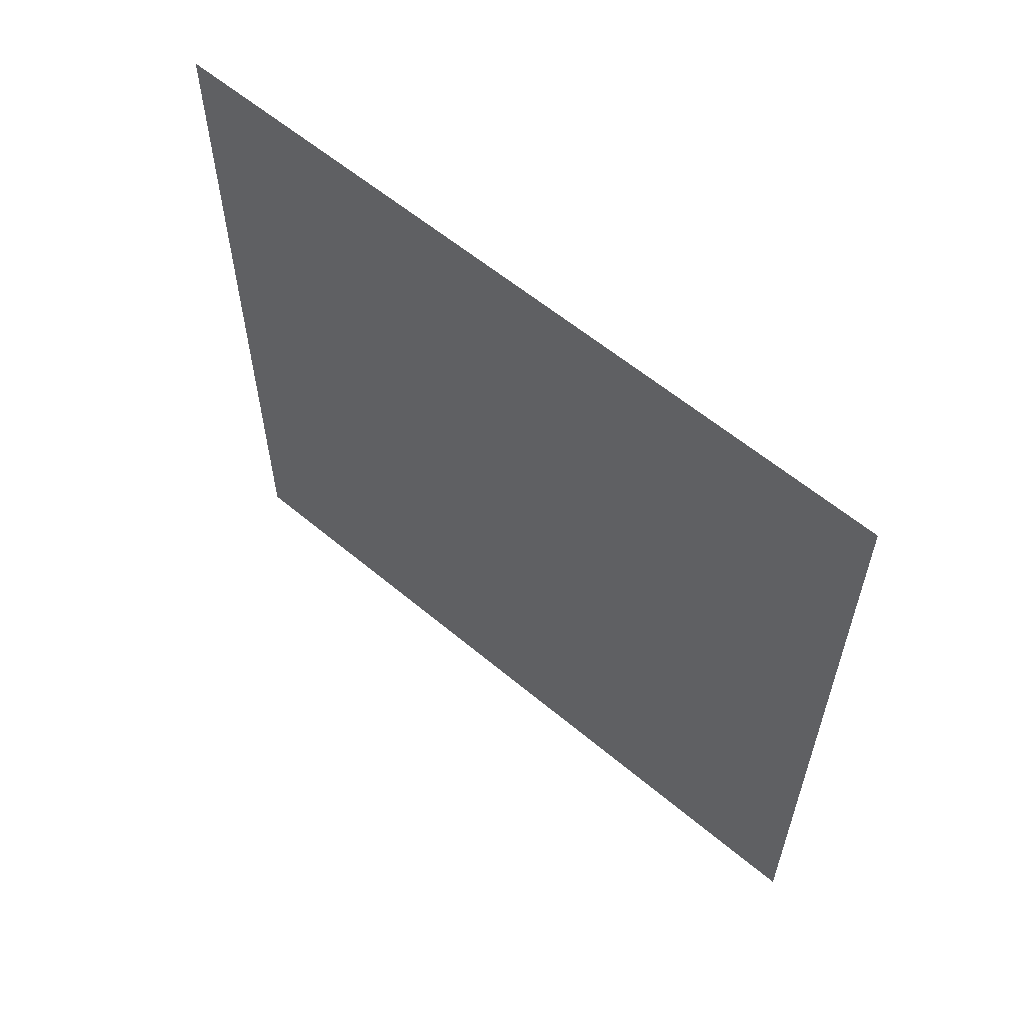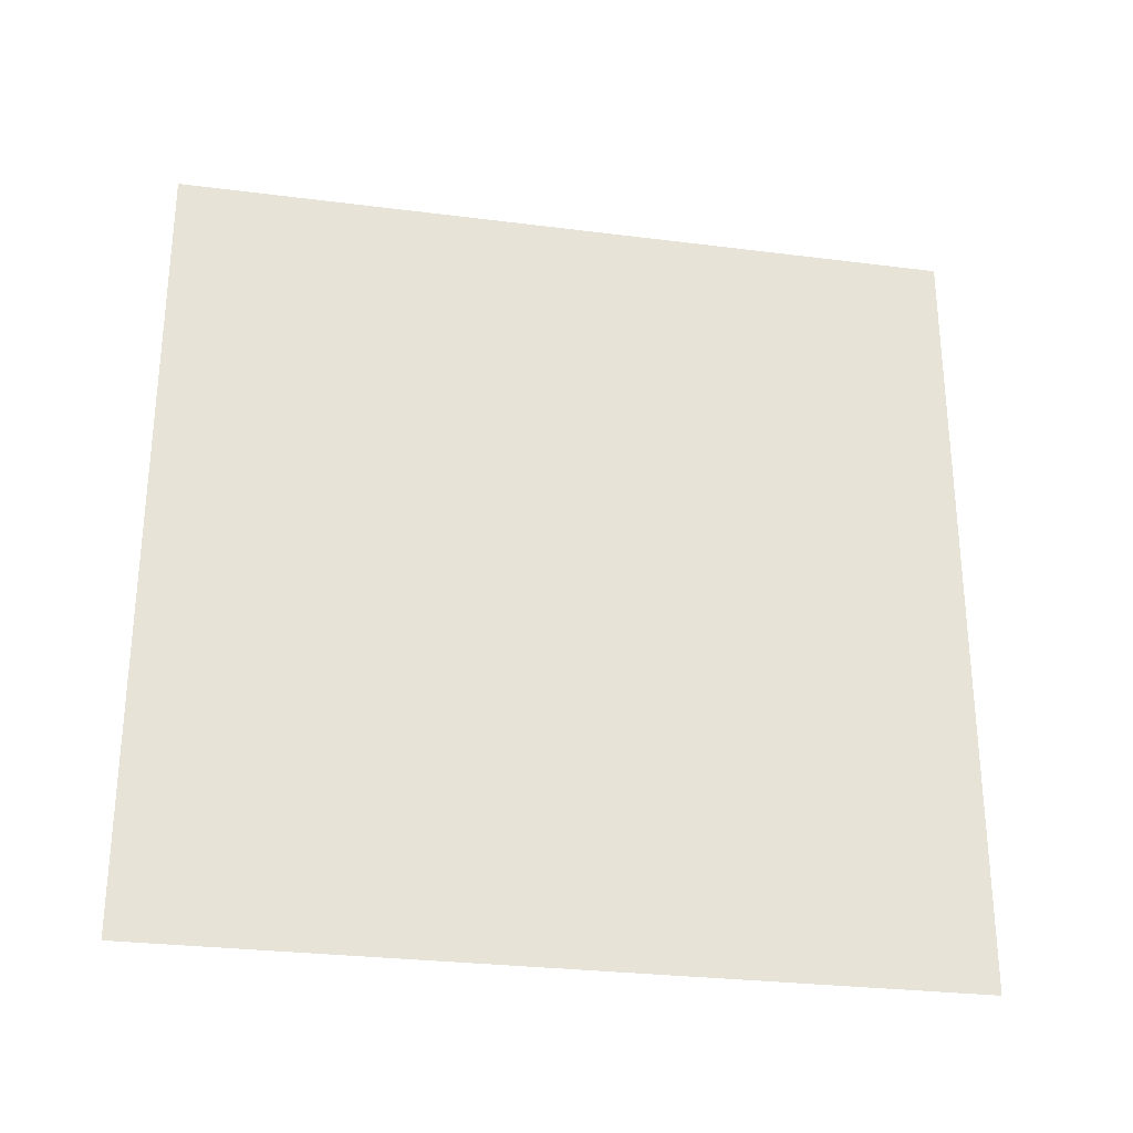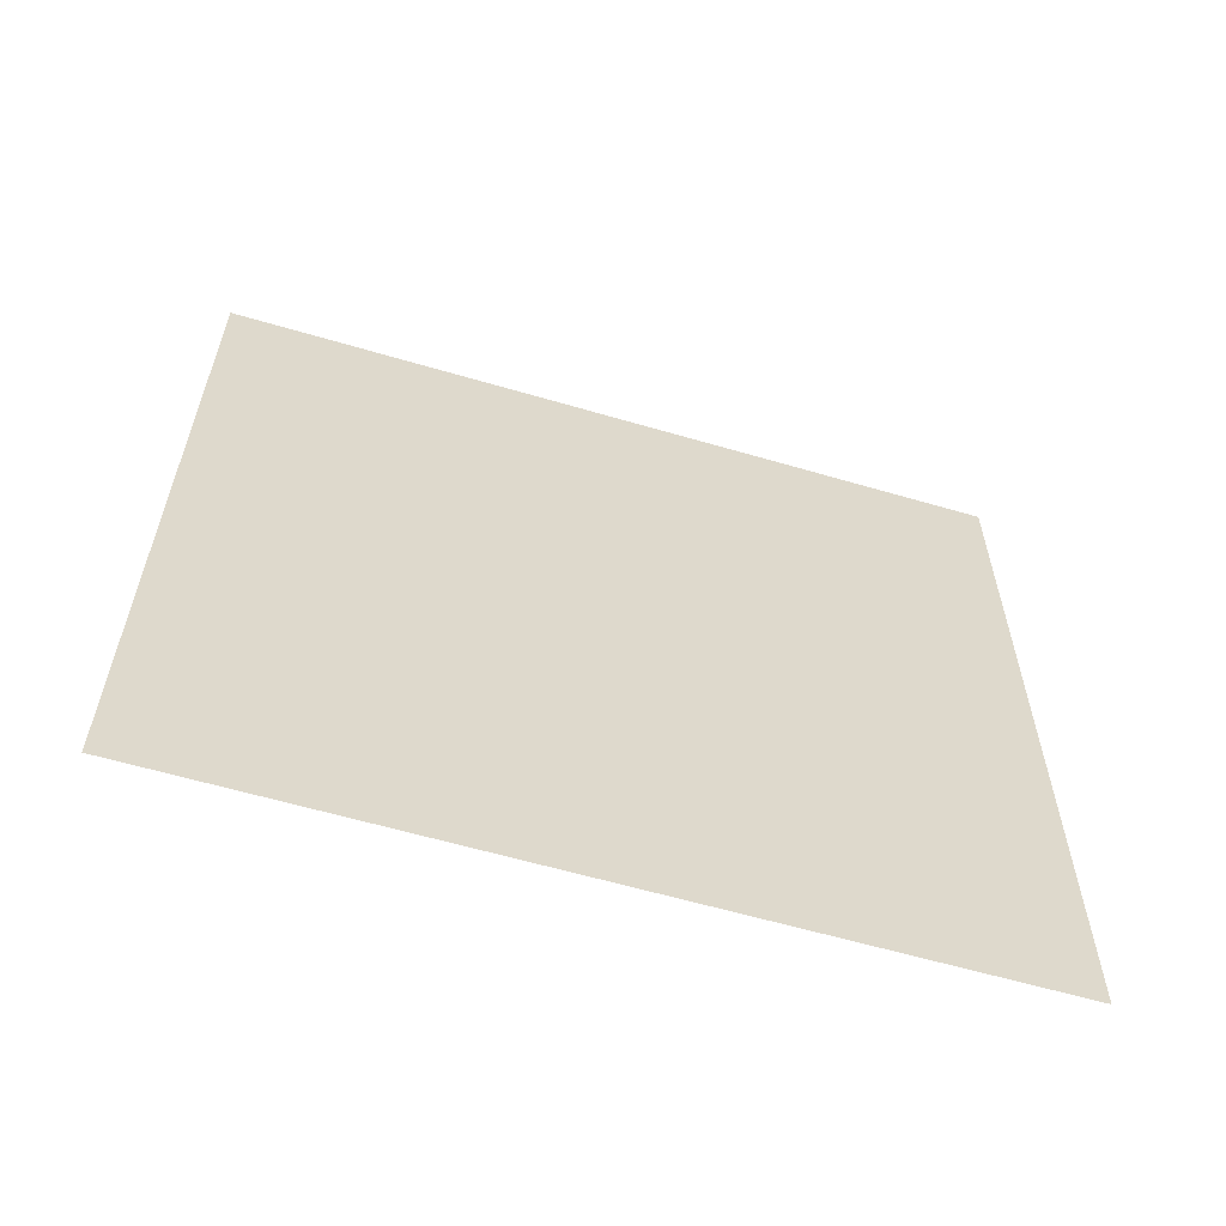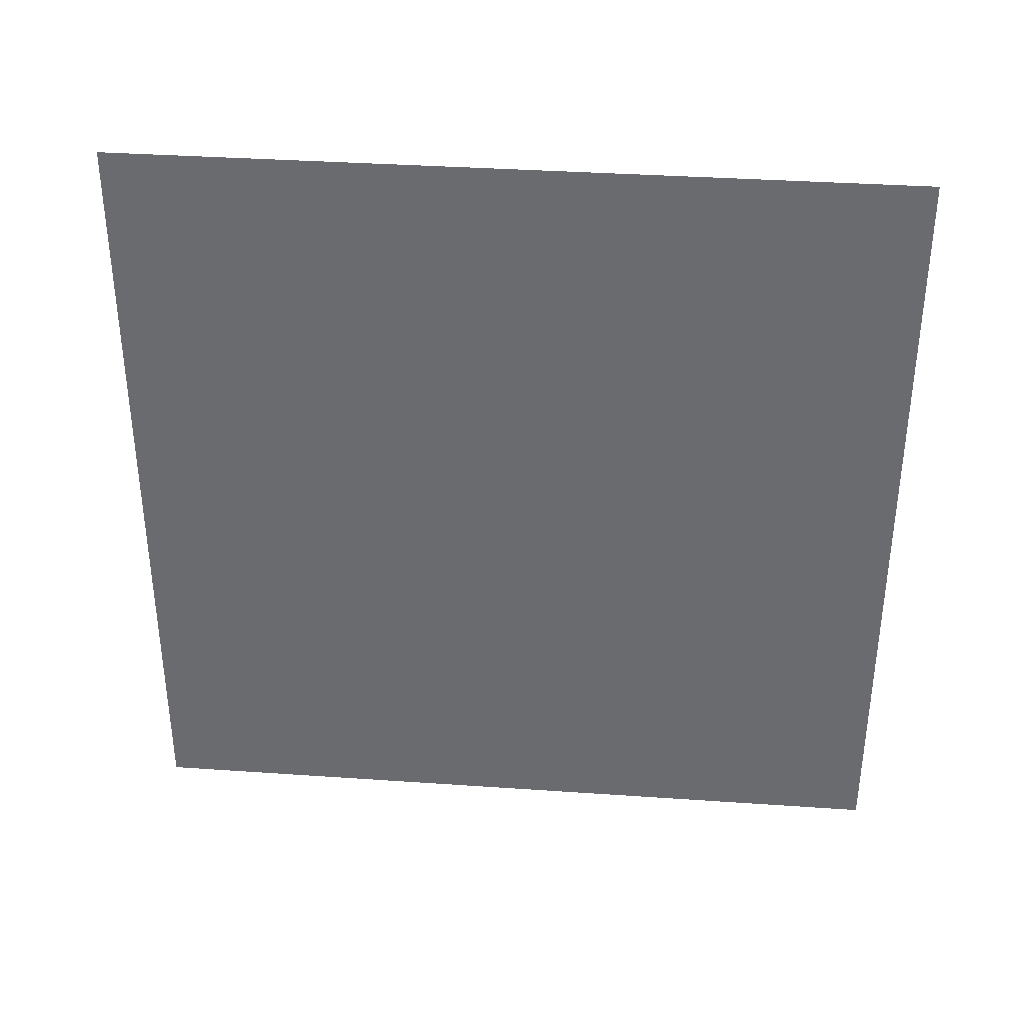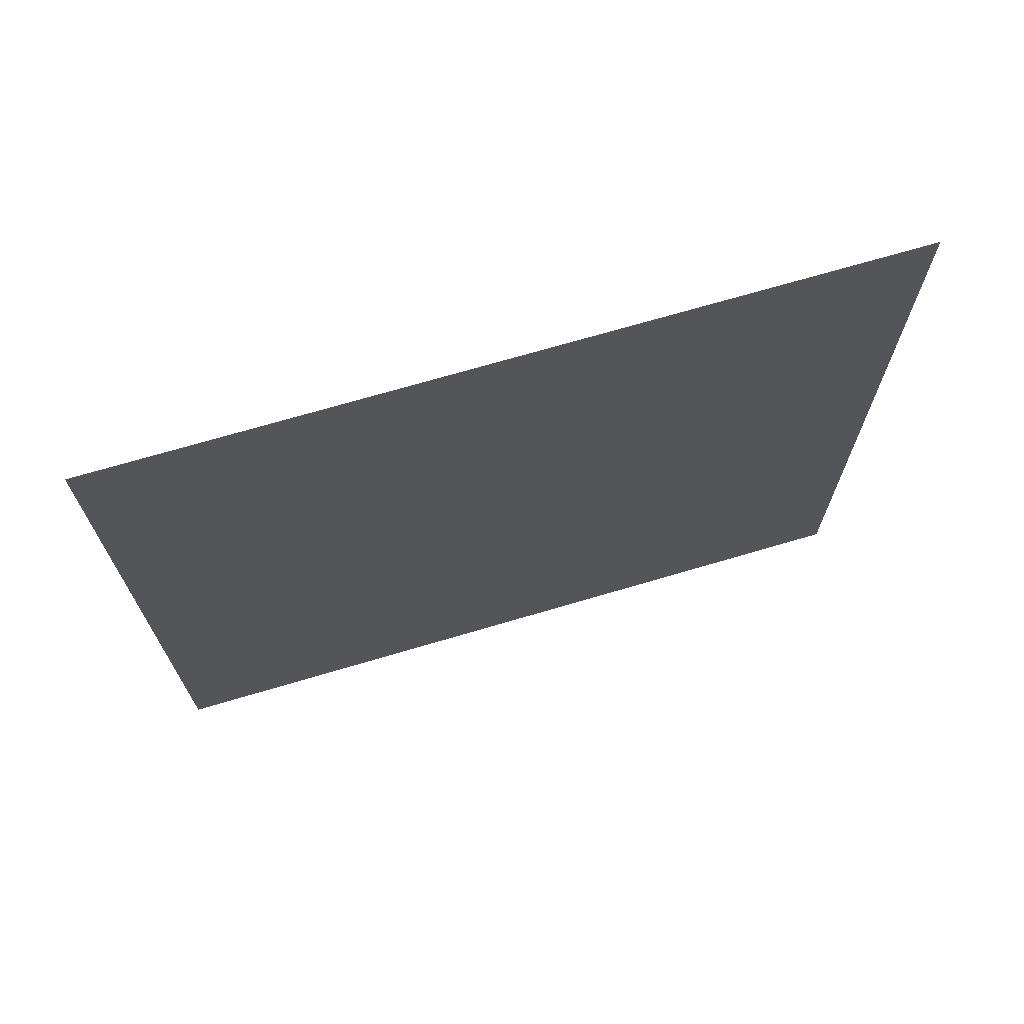
<metadata>
{"format":"obj","ext":"obj","renderer":"f3d","projection":"perspective","resolution":1024,"background":"white","views":[{"elev":59.2,"azim":-49.2,"up":"+Z"},{"elev":-28.5,"azim":79.2,"up":"+Y"},{"elev":-59.9,"azim":73.2,"up":"+Y"},{"elev":35.9,"azim":95.2,"up":"+Z"},{"elev":70.3,"azim":73.5,"up":"+Y"}]}
</metadata>
<code>
o 立方体
v 1 -1 1
v 1 1 1
v 1 -1 -1
v 1 1 -1
f 4 1 3
f 4 2 1

</code>
